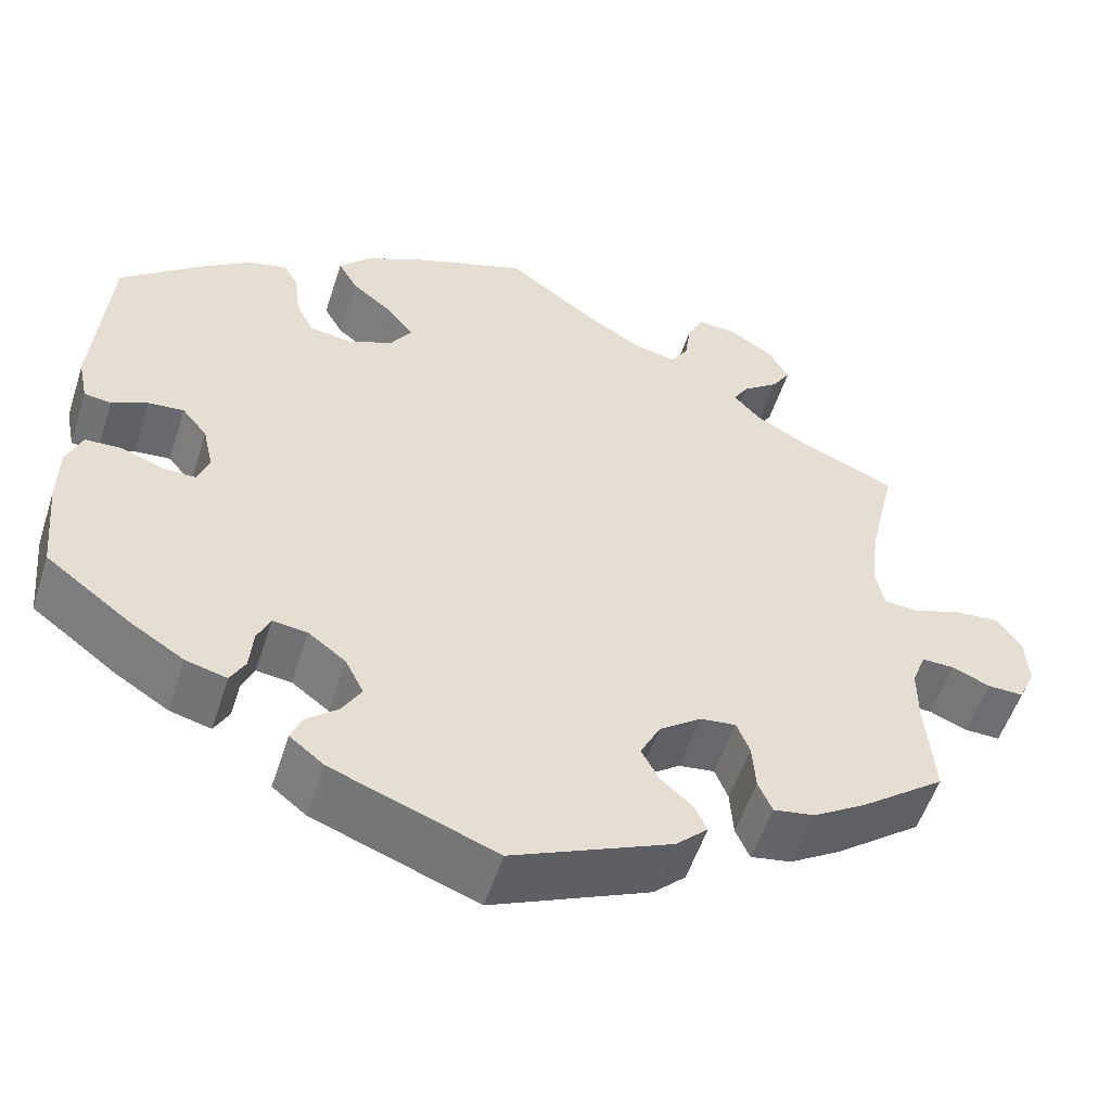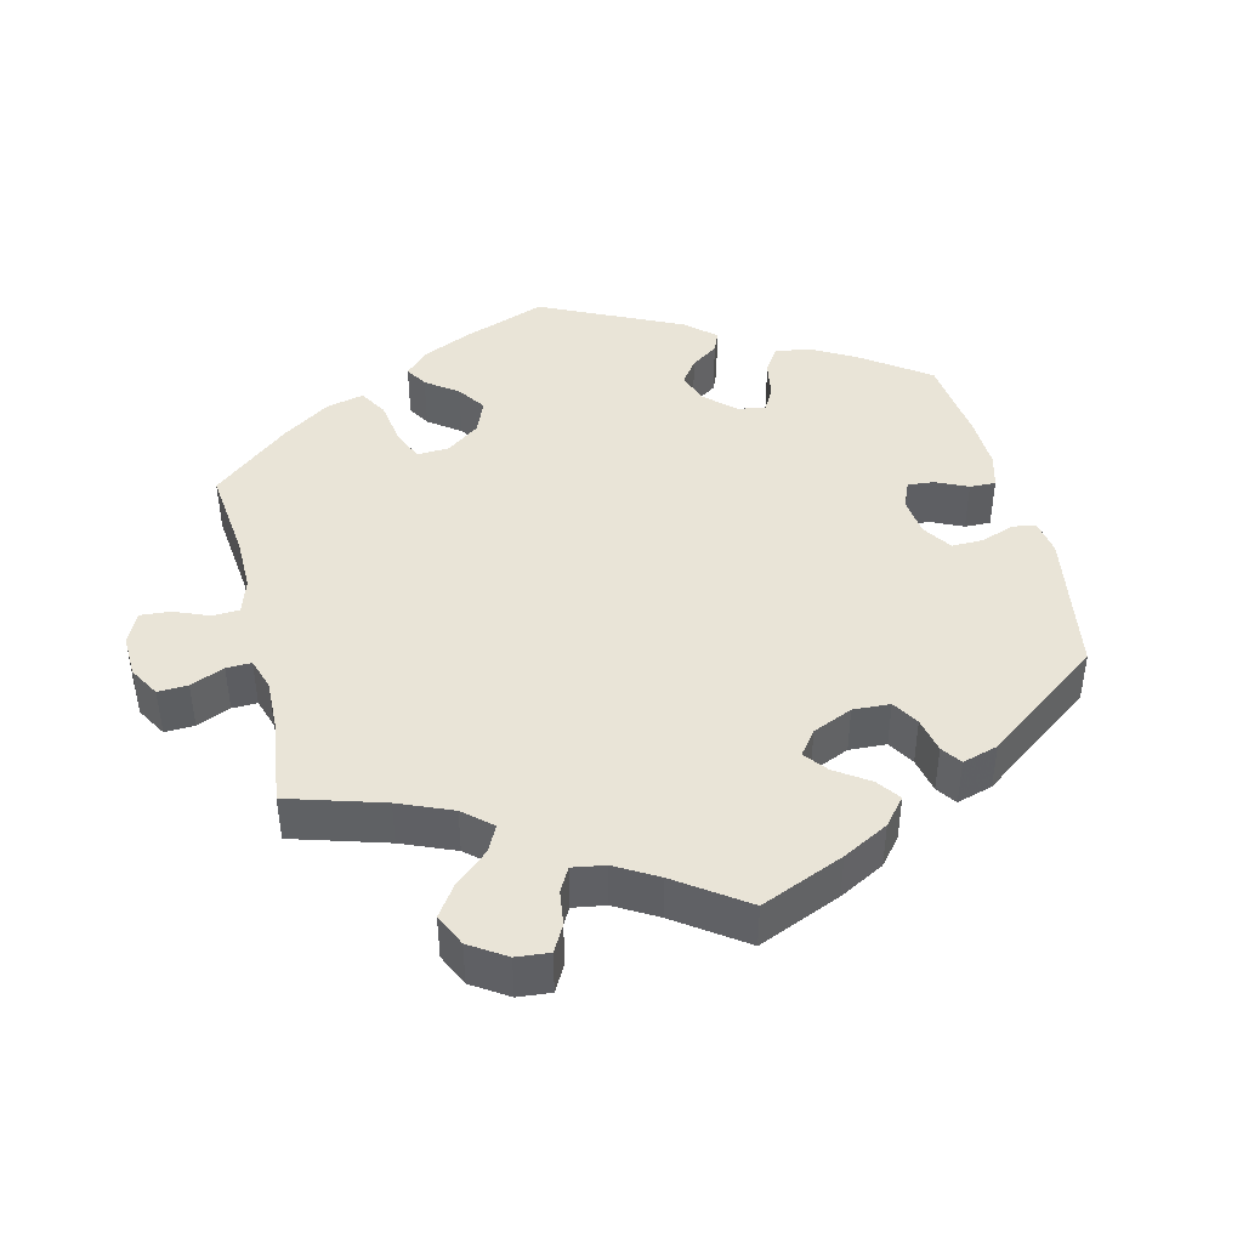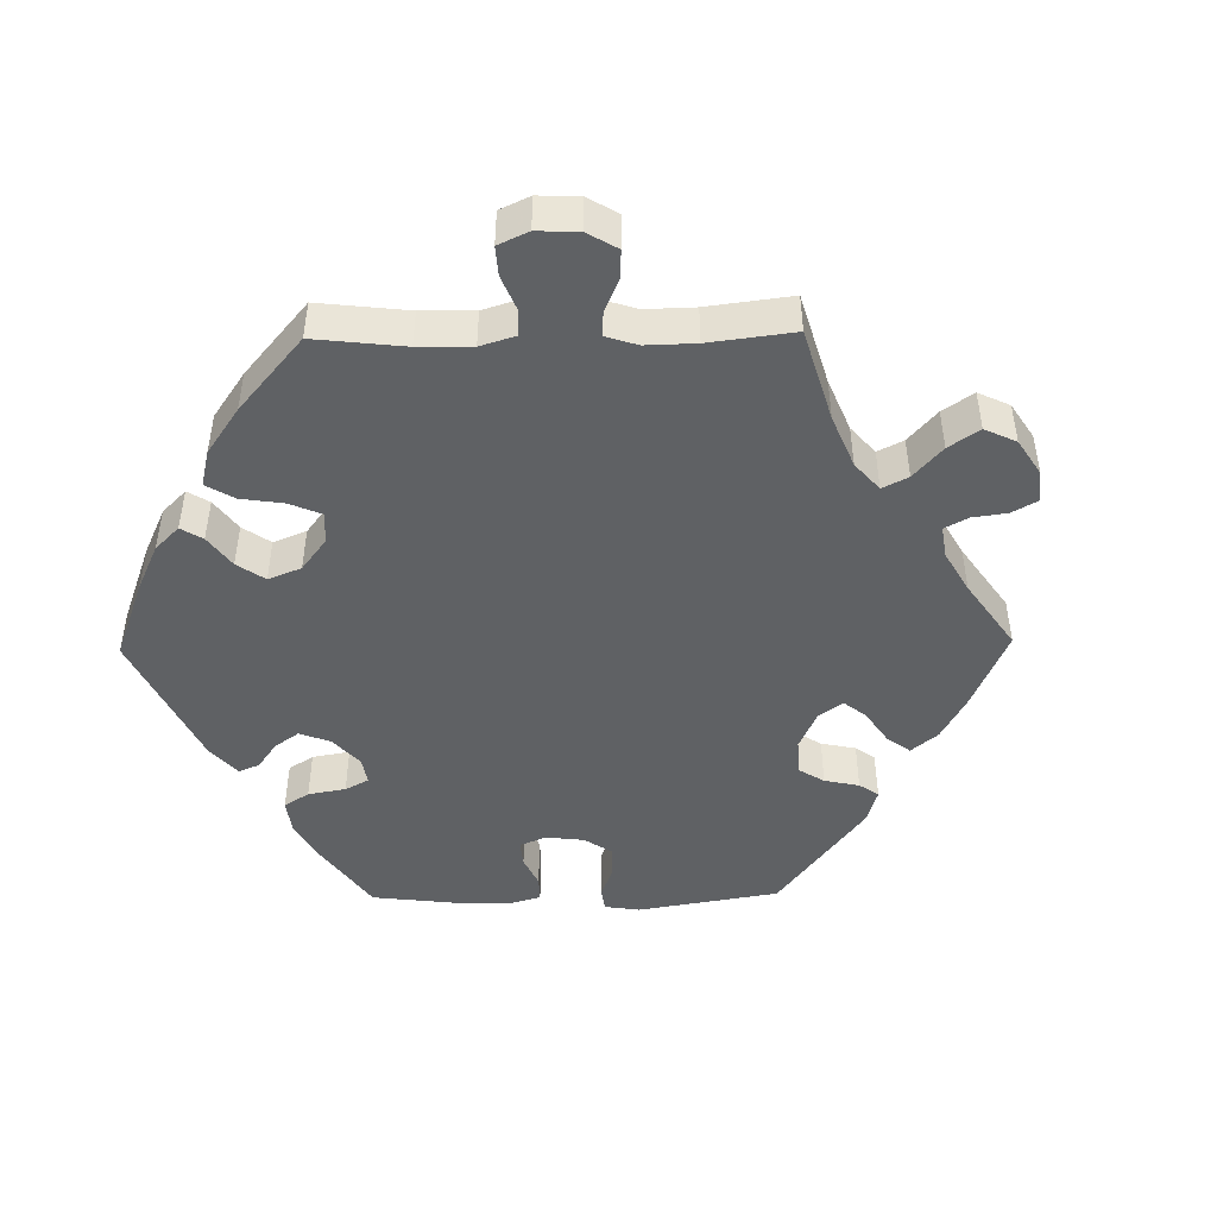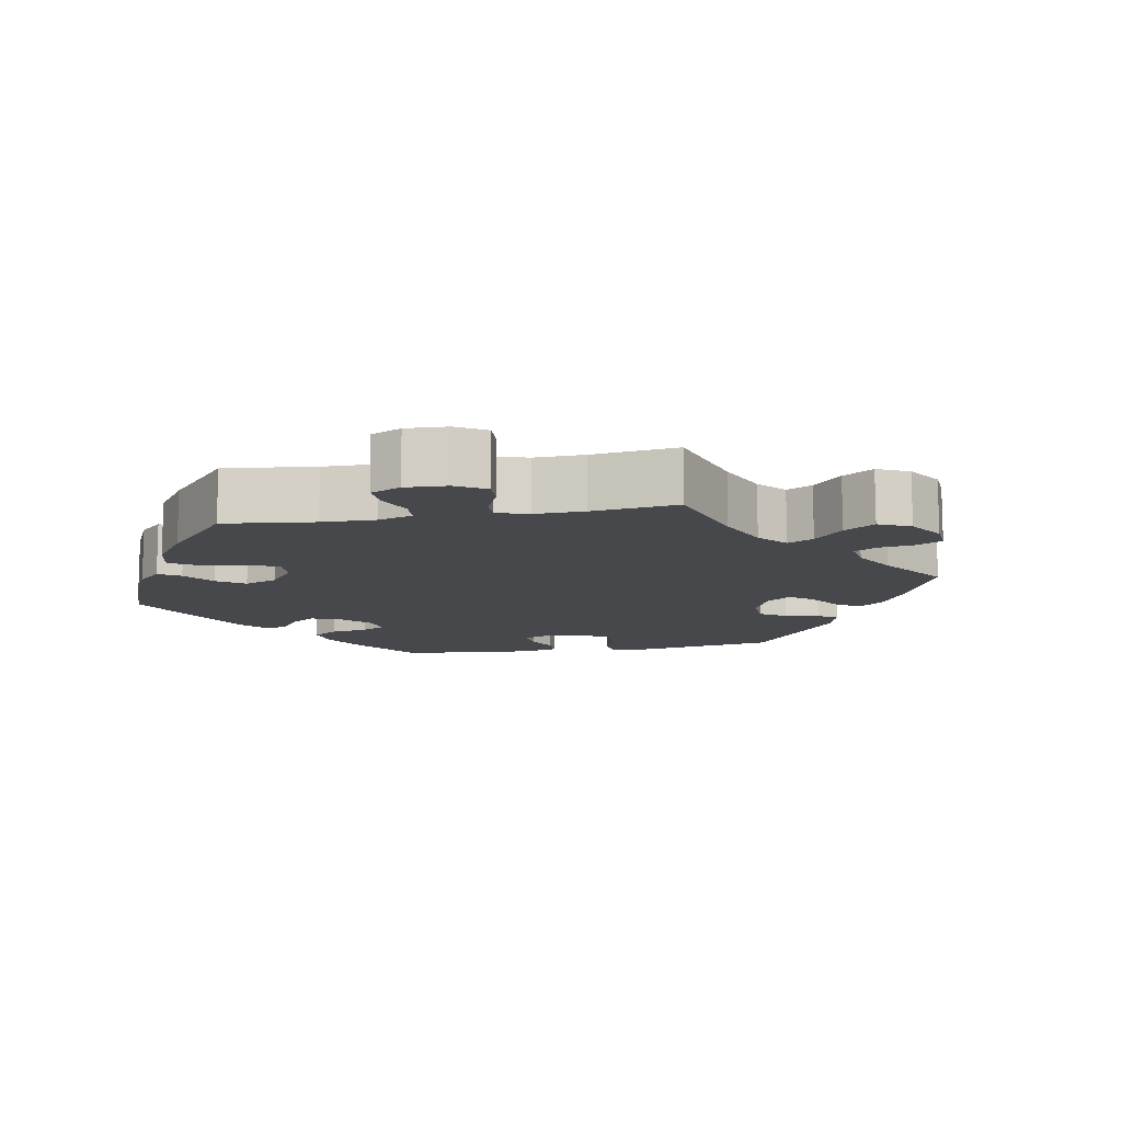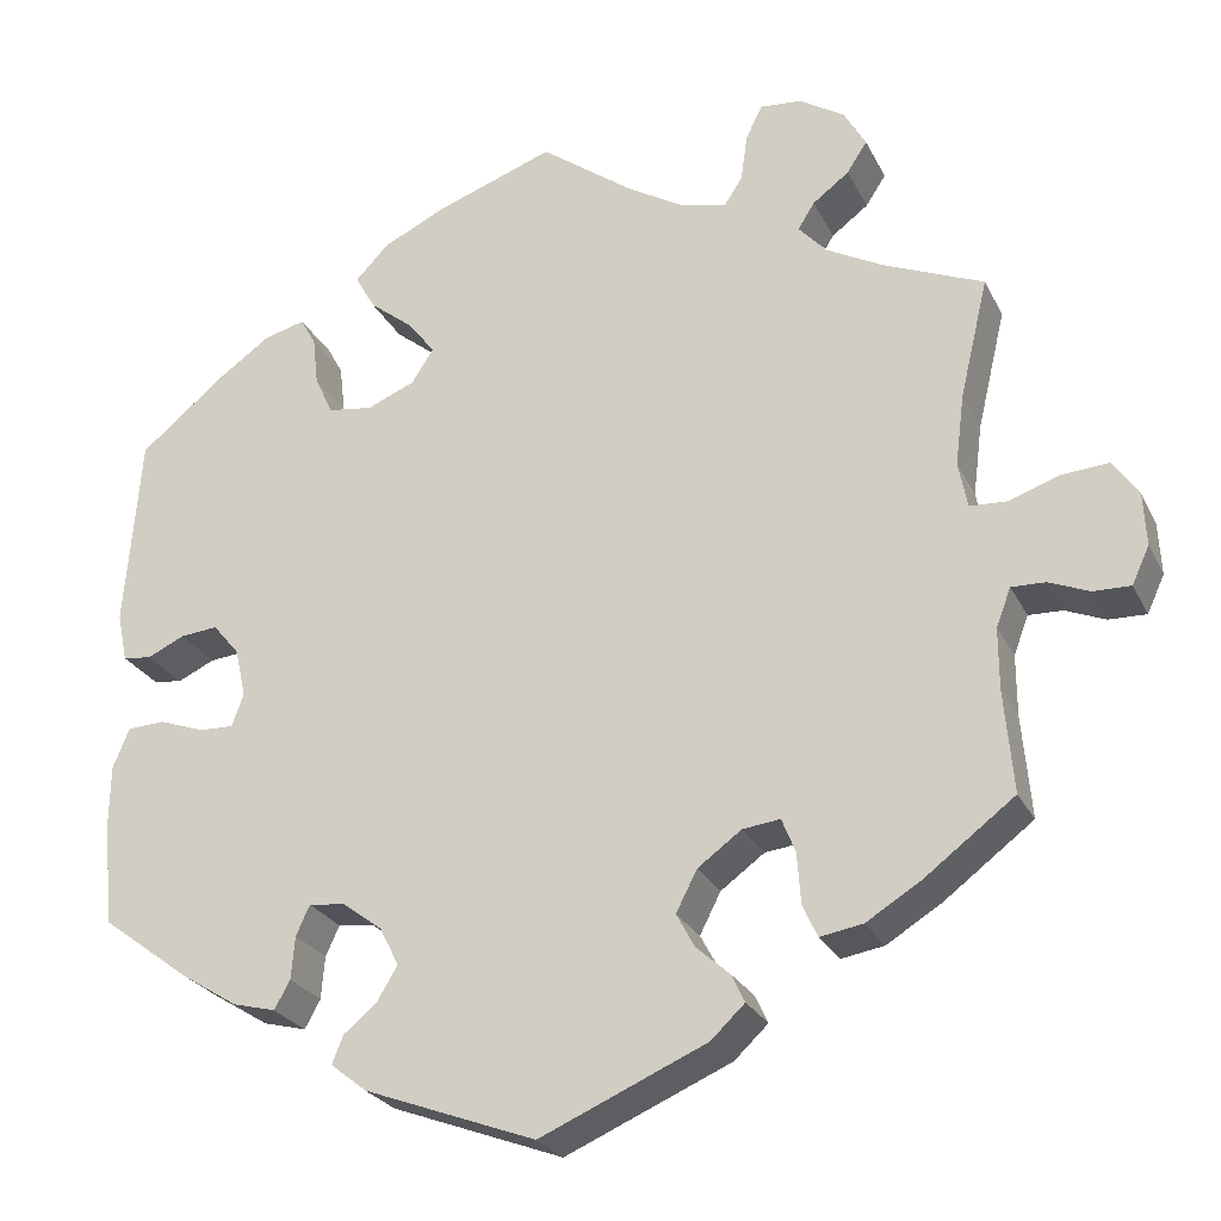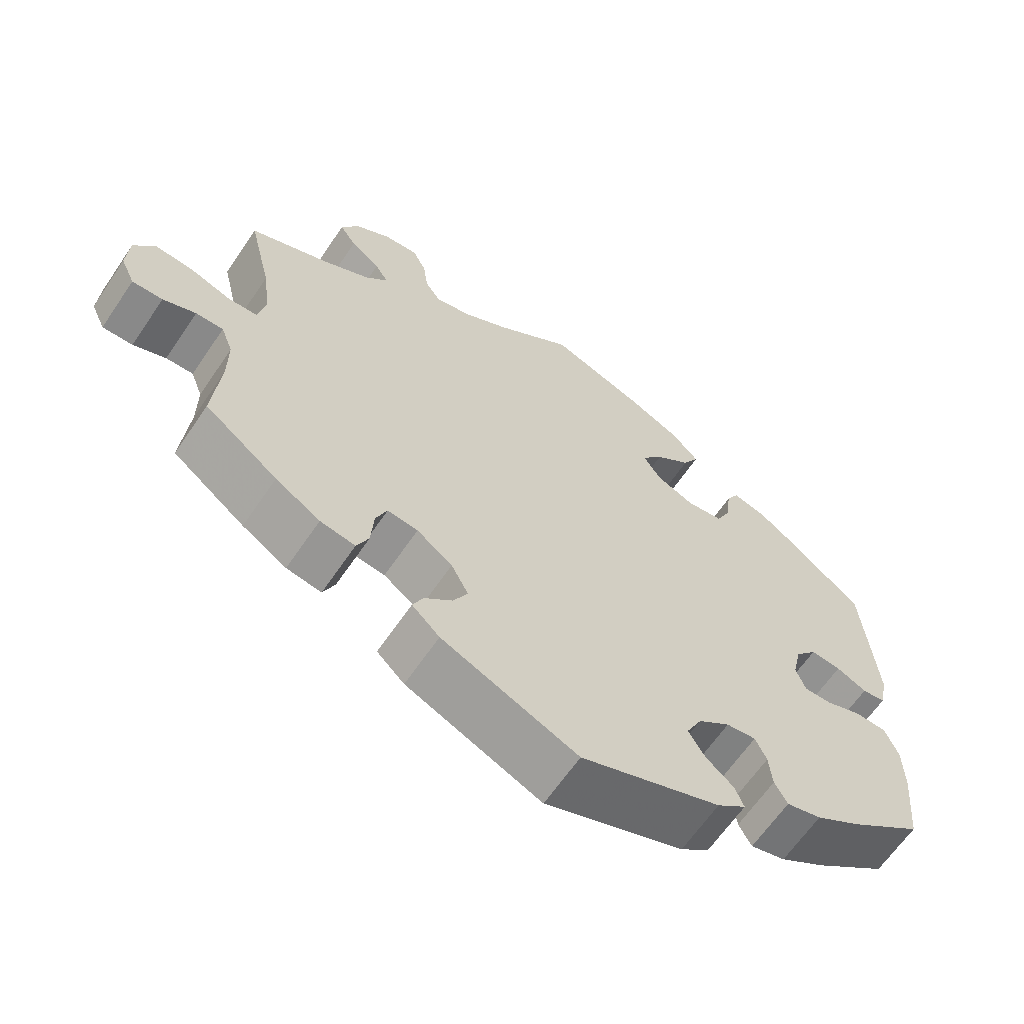
<metadata>
{"format":"obj","ext":"obj","renderer":"f3d","projection":"perspective","resolution":1024,"background":"white","views":[{"elev":-54.1,"azim":-17.8,"up":"+Z"},{"elev":43.3,"azim":106.3,"up":"+Y"},{"elev":-46.6,"azim":30.9,"up":"+Y"},{"elev":-11.6,"azim":40.2,"up":"+Y"},{"elev":-25.5,"azim":21.5,"up":"+Z"},{"elev":-63.9,"azim":145.9,"up":"+Z"}]}
</metadata>
<code>
v 0.47 0.07 0.159
v 0.46 0.07 0.081
v 0.47 0.07 0.031
v 0.51 0.07 0.029
v 0.566 0.07 0.048
v 0.617 0.07 0.052
v 0.645 0.07 0.012
v 0.648 0.07 -0.046
v 0.629 0.07 -0.087
v 0.588 0.07 -0.086
v 0.544 0.07 -0.068
v 0.507 0.07 -0.067
v 0.491 0.07 -0.109
v 0.491 0.07 -0.175
v 0.501 0.07 -0.288
v 0.403 0.07 -0.362
v 0.343 0.07 -0.399
v 0.296 0.07 -0.407
v 0.28 0.07 -0.371
v 0.276 0.07 -0.316
v 0.261 0.07 -0.279
v 0.22 0.07 -0.284
v 0.172 0.07 -0.319
v 0.149 0.07 -0.364
v 0.169 0.07 -0.401
v 0.206 0.07 -0.434
v 0.22 0.07 -0.464
v 0.183 0.07 -0.499
v 0.001 0.07 -0.578
v -0.187 0.07 -0.508
v -0.226 0.07 -0.477
v -0.214 0.07 -0.447
v -0.177 0.07 -0.416
v -0.155 0.07 -0.379
v -0.176 0.07 -0.337
v -0.219 0.07 -0.305
v -0.259 0.07 -0.3
v -0.274 0.07 -0.333
v -0.278 0.07 -0.38
v -0.295 0.07 -0.411
v -0.342 0.07 -0.399
v -0.403 0.07 -0.361
v -0.501 0.07 -0.288
v -0.512 0.07 -0.175
v -0.511 0.07 -0.107
v -0.493 0.07 -0.063
v -0.452 0.07 -0.061
v -0.402 0.07 -0.079
v -0.365 0.07 -0.08
v -0.352 0.07 -0.044
v -0.364 0.07 0.009
v -0.393 0.07 0.044
v -0.434 0.07 0.04
v -0.475 0.07 0.021
v -0.506 0.07 0.025
v -0.517 0.07 0.078
v -0.5 0.07 0.289
v -0.407 0.07 0.366
v -0.349 0.07 0.407
v -0.304 0.07 0.419
v -0.287 0.07 0.388
v -0.281 0.07 0.335
v -0.261 0.07 0.293
v -0.212 0.07 0.286
v -0.16 0.07 0.308
v -0.136 0.07 0.345
v -0.165 0.07 0.383
v -0.213 0.07 0.421
v -0.235 0.07 0.46
v -0.199 0.07 0.498
v -0.128 0.07 0.532
v 0 0.07 0.578
v 0.102 0.07 0.503
v 0.166 0.07 0.465
v 0.215 0.07 0.454
v 0.235 0.07 0.485
v 0.242 0.07 0.536
v 0.26 0.07 0.573
v 0.306 0.07 0.569
v 0.355 0.07 0.538
v 0.379 0.07 0.496
v 0.357 0.07 0.462
v 0.317 0.07 0.432
v 0.299 0.07 0.403
v 0.33 0.07 0.369
v 0.391 0.07 0.336
v 0.501 0.07 0.29
v 0.47 0 0.159
v 0.46 0 0.081
v 0.47 0 0.031
v 0.51 0 0.029
v 0.566 0 0.048
v 0.617 0 0.052
v 0.645 0 0.012
v 0.648 0 -0.046
v 0.629 0 -0.087
v 0.588 0 -0.086
v 0.544 0 -0.068
v 0.507 0 -0.067
v 0.491 0 -0.109
v 0.491 0 -0.175
v 0.501 0 -0.288
v 0.403 0 -0.362
v 0.343 0 -0.399
v 0.296 0 -0.407
v 0.28 0 -0.371
v 0.276 0 -0.316
v 0.261 0 -0.279
v 0.22 0 -0.284
v 0.172 0 -0.319
v 0.149 0 -0.364
v 0.169 0 -0.401
v 0.206 0 -0.434
v 0.22 0 -0.464
v 0.183 0 -0.499
v 0.001 0 -0.578
v -0.187 0 -0.508
v -0.226 0 -0.477
v -0.214 0 -0.447
v -0.177 0 -0.416
v -0.155 0 -0.379
v -0.176 0 -0.337
v -0.219 0 -0.305
v -0.259 0 -0.3
v -0.274 0 -0.333
v -0.278 0 -0.38
v -0.295 0 -0.411
v -0.342 0 -0.399
v -0.403 0 -0.361
v -0.501 0 -0.288
v -0.512 0 -0.175
v -0.511 0 -0.107
v -0.493 0 -0.063
v -0.452 0 -0.061
v -0.402 0 -0.079
v -0.365 0 -0.08
v -0.352 0 -0.044
v -0.364 0 0.009
v -0.393 0 0.044
v -0.434 0 0.04
v -0.475 0 0.021
v -0.506 0 0.025
v -0.517 0 0.078
v -0.5 0 0.289
v -0.407 0 0.366
v -0.349 0 0.407
v -0.304 0 0.419
v -0.287 0 0.388
v -0.281 0 0.335
v -0.261 0 0.293
v -0.212 0 0.286
v -0.16 0 0.308
v -0.136 0 0.345
v -0.165 0 0.383
v -0.213 0 0.421
v -0.235 0 0.46
v -0.199 0 0.498
v -0.128 0 0.532
v 0 0 0.578
v 0.102 0 0.503
v 0.166 0 0.465
v 0.215 0 0.454
v 0.235 0 0.485
v 0.242 0 0.536
v 0.26 0 0.573
v 0.306 0 0.569
v 0.355 0 0.538
v 0.379 0 0.496
v 0.357 0 0.462
v 0.317 0 0.432
v 0.299 0 0.403
v 0.33 0 0.369
v 0.391 0 0.336
v 0.501 0 0.29
f 86 87 1
f 85 86 1 2
f 84 85 2 3
f 80 81 82 83
f 80 83 84
f 79 80 84
f 76 77 78 79
f 75 76 79 84
f 74 75 84 3
f 70 71 72 73
f 70 73 74 3
f 67 68 69 70
f 66 67 70 3
f 59 60 61 62
f 59 62 63
f 58 59 63
f 57 58 63
f 56 57 63 64
f 53 54 55 56
f 52 53 56 64
f 45 46 47 48
f 45 48 49
f 44 45 49
f 43 44 49
f 42 43 49
f 41 42 49 50
f 38 39 40 41
f 37 38 41 50
f 30 31 32 33
f 30 33 34
f 29 30 34
f 28 29 34 35
f 25 26 27 28
f 24 25 28 35
f 17 18 19 20
f 17 20 21
f 14 15 16 17
f 13 14 17 21
f 12 13 21 22
f 8 9 10 11
f 8 11 12
f 7 8 12
f 4 5 6 7
f 3 4 7 12
f 65 66 3 12
f 51 52 64 65
f 36 37 50 51
f 23 24 35 36
f 23 36 51 65
f 12 22 23 65
f 88 174 173
f 89 88 173 172
f 90 89 172 171
f 170 169 168 167
f 171 170 167
f 171 167 166
f 166 165 164 163
f 171 166 163 162
f 90 171 162 161
f 160 159 158 157
f 90 161 160 157
f 157 156 155 154
f 90 157 154 153
f 149 148 147 146
f 150 149 146
f 150 146 145
f 150 145 144
f 151 150 144 143
f 143 142 141 140
f 151 143 140 139
f 135 134 133 132
f 136 135 132
f 136 132 131
f 136 131 130
f 136 130 129
f 137 136 129 128
f 128 127 126 125
f 137 128 125 124
f 120 119 118 117
f 121 120 117
f 121 117 116
f 122 121 116 115
f 115 114 113 112
f 122 115 112 111
f 107 106 105 104
f 108 107 104
f 104 103 102 101
f 108 104 101 100
f 109 108 100 99
f 98 97 96 95
f 99 98 95
f 99 95 94
f 94 93 92 91
f 99 94 91 90
f 99 90 153 152
f 152 151 139 138
f 138 137 124 123
f 123 122 111 110
f 152 138 123 110
f 152 110 109 99
f 1 88 89 2
f 2 89 90 3
f 3 90 91 4
f 4 91 92 5
f 5 92 93 6
f 6 93 94 7
f 7 94 95 8
f 8 95 96 9
f 9 96 97 10
f 10 97 98 11
f 11 98 99 12
f 12 99 100 13
f 13 100 101 14
f 14 101 102 15
f 15 102 103 16
f 16 103 104 17
f 17 104 105 18
f 18 105 106 19
f 19 106 107 20
f 20 107 108 21
f 21 108 109 22
f 22 109 110 23
f 23 110 111 24
f 24 111 112 25
f 25 112 113 26
f 26 113 114 27
f 27 114 115 28
f 28 115 116 29
f 29 116 117 30
f 30 117 118 31
f 31 118 119 32
f 32 119 120 33
f 33 120 121 34
f 34 121 122 35
f 35 122 123 36
f 36 123 124 37
f 37 124 125 38
f 38 125 126 39
f 39 126 127 40
f 40 127 128 41
f 41 128 129 42
f 42 129 130 43
f 43 130 131 44
f 44 131 132 45
f 45 132 133 46
f 46 133 134 47
f 47 134 135 48
f 48 135 136 49
f 49 136 137 50
f 50 137 138 51
f 51 138 139 52
f 52 139 140 53
f 53 140 141 54
f 54 141 142 55
f 55 142 143 56
f 56 143 144 57
f 57 144 145 58
f 58 145 146 59
f 59 146 147 60
f 60 147 148 61
f 61 148 149 62
f 62 149 150 63
f 63 150 151 64
f 64 151 152 65
f 65 152 153 66
f 66 153 154 67
f 67 154 155 68
f 68 155 156 69
f 69 156 157 70
f 70 157 158 71
f 71 158 159 72
f 72 159 160 73
f 73 160 161 74
f 74 161 162 75
f 75 162 163 76
f 76 163 164 77
f 77 164 165 78
f 78 165 166 79
f 79 166 167 80
f 80 167 168 81
f 81 168 169 82
f 82 169 170 83
f 83 170 171 84
f 84 171 172 85
f 85 172 173 86
f 86 173 174 87
f 87 174 88 1

</code>
